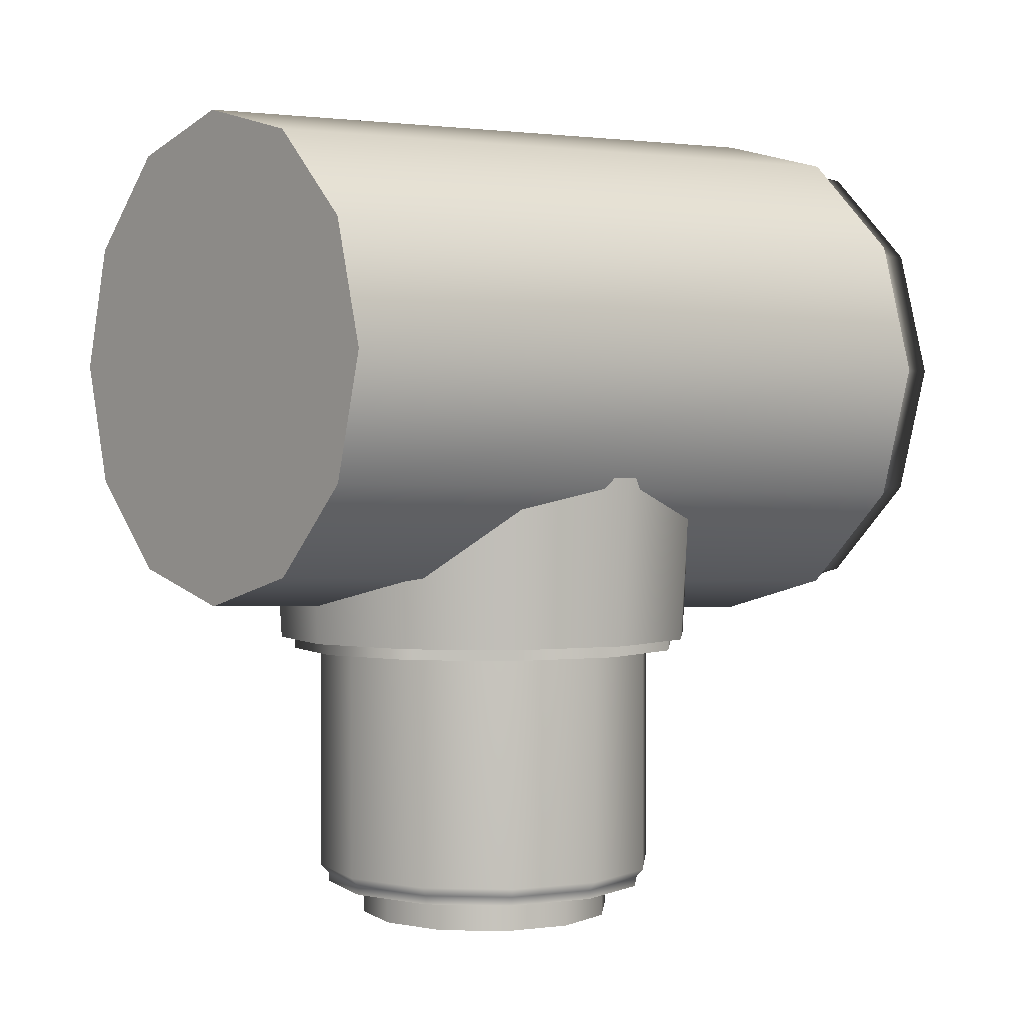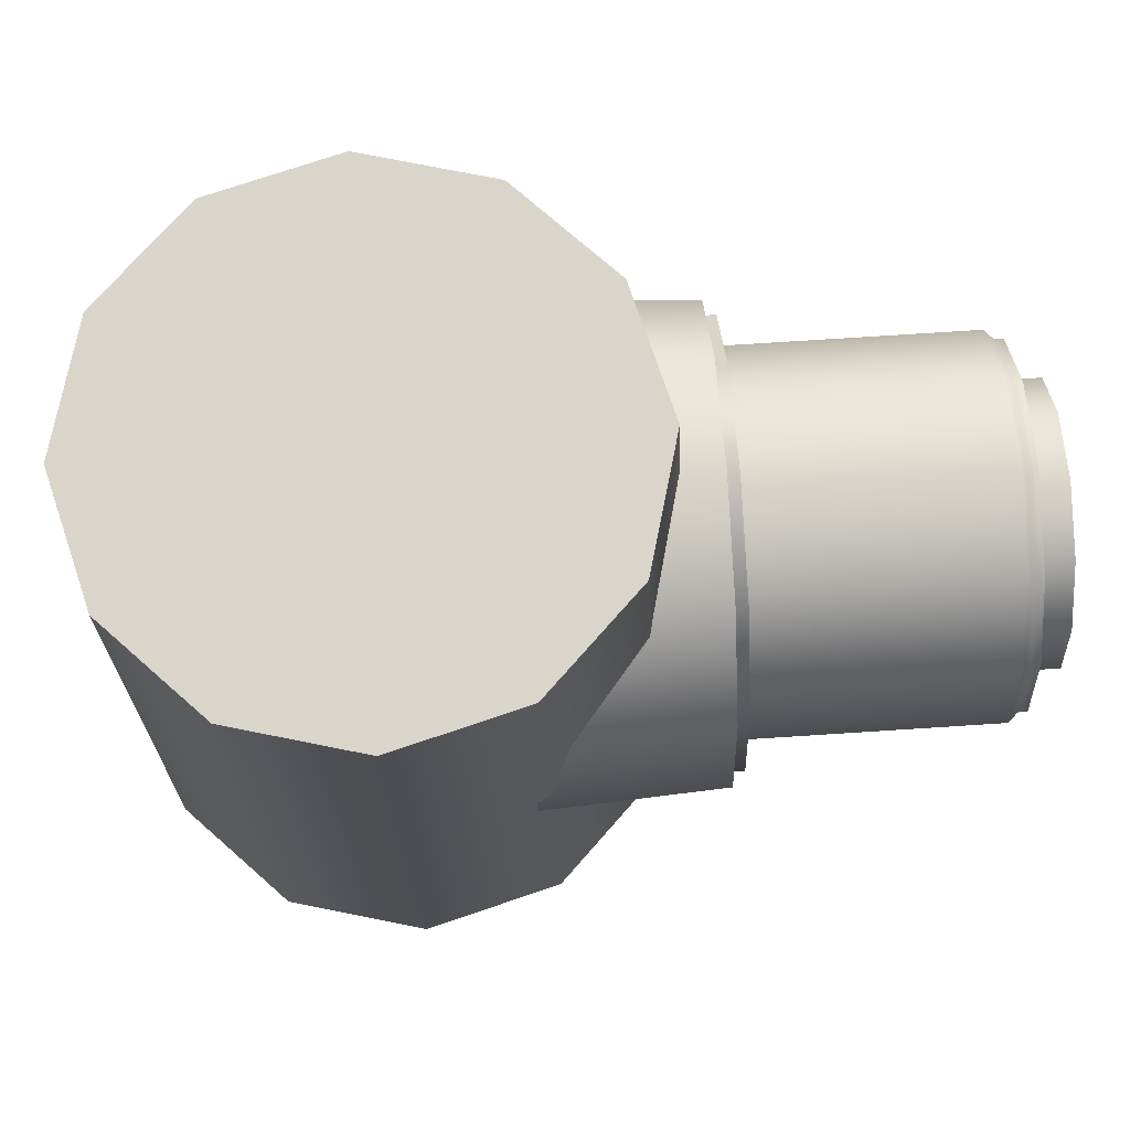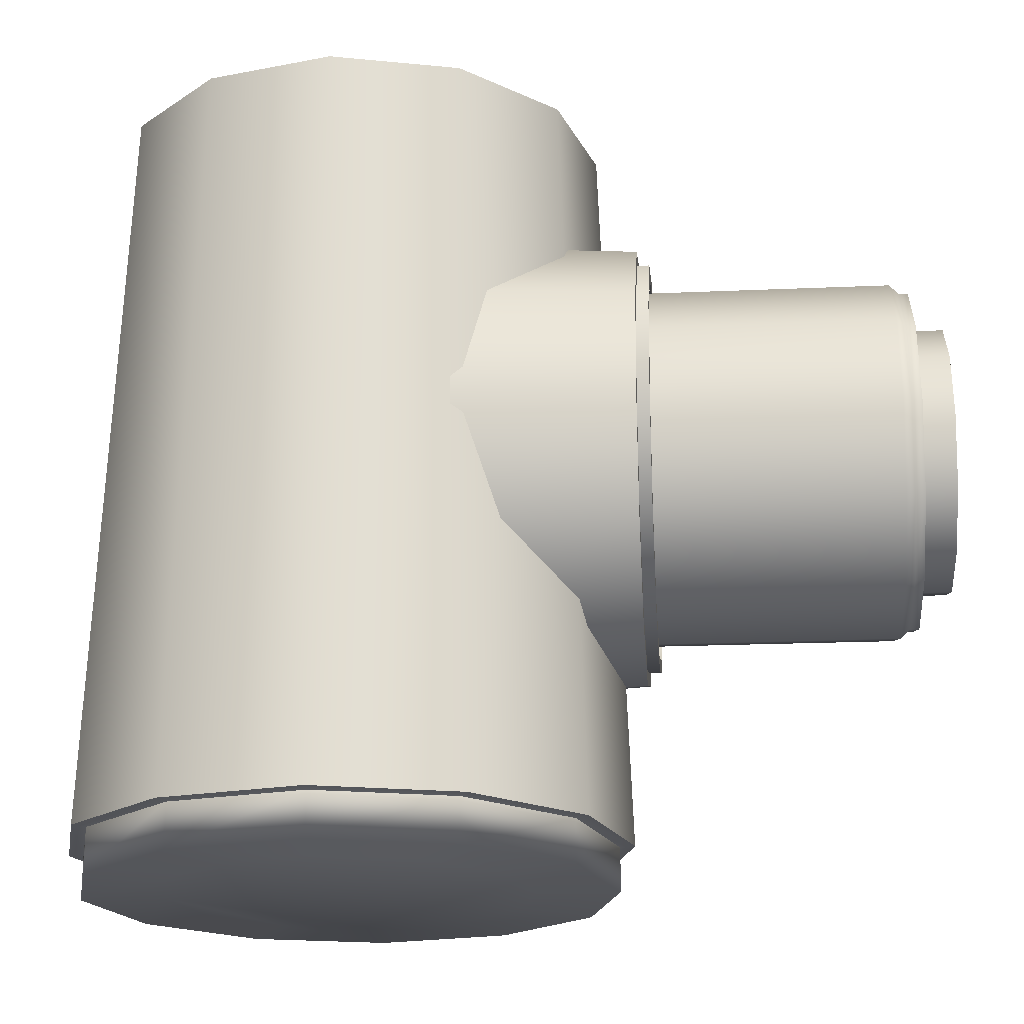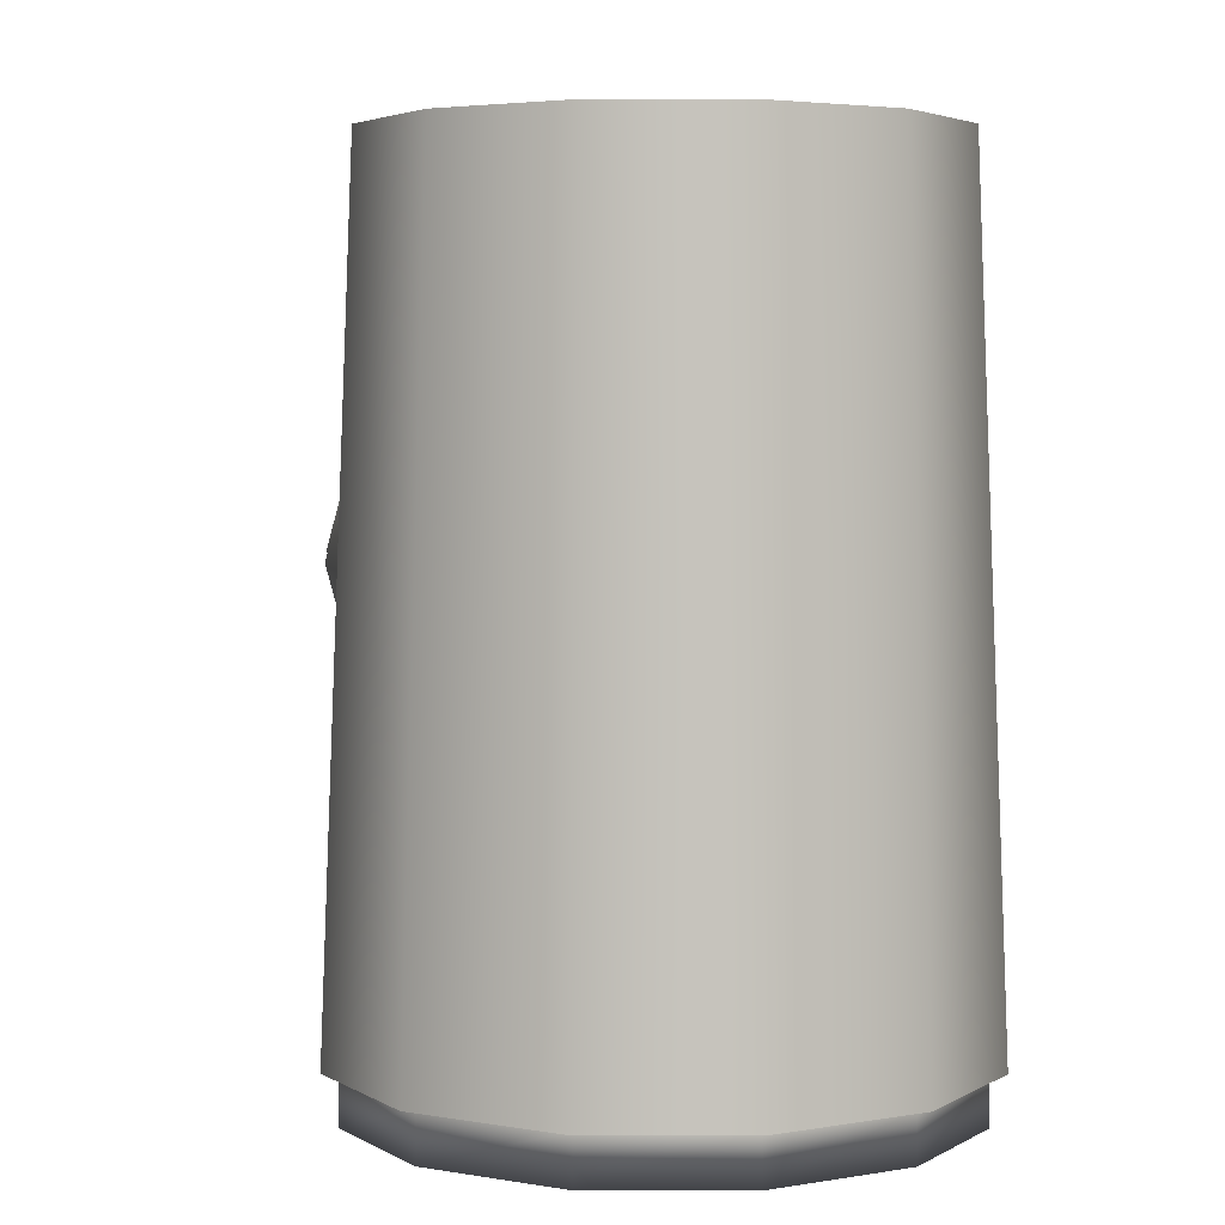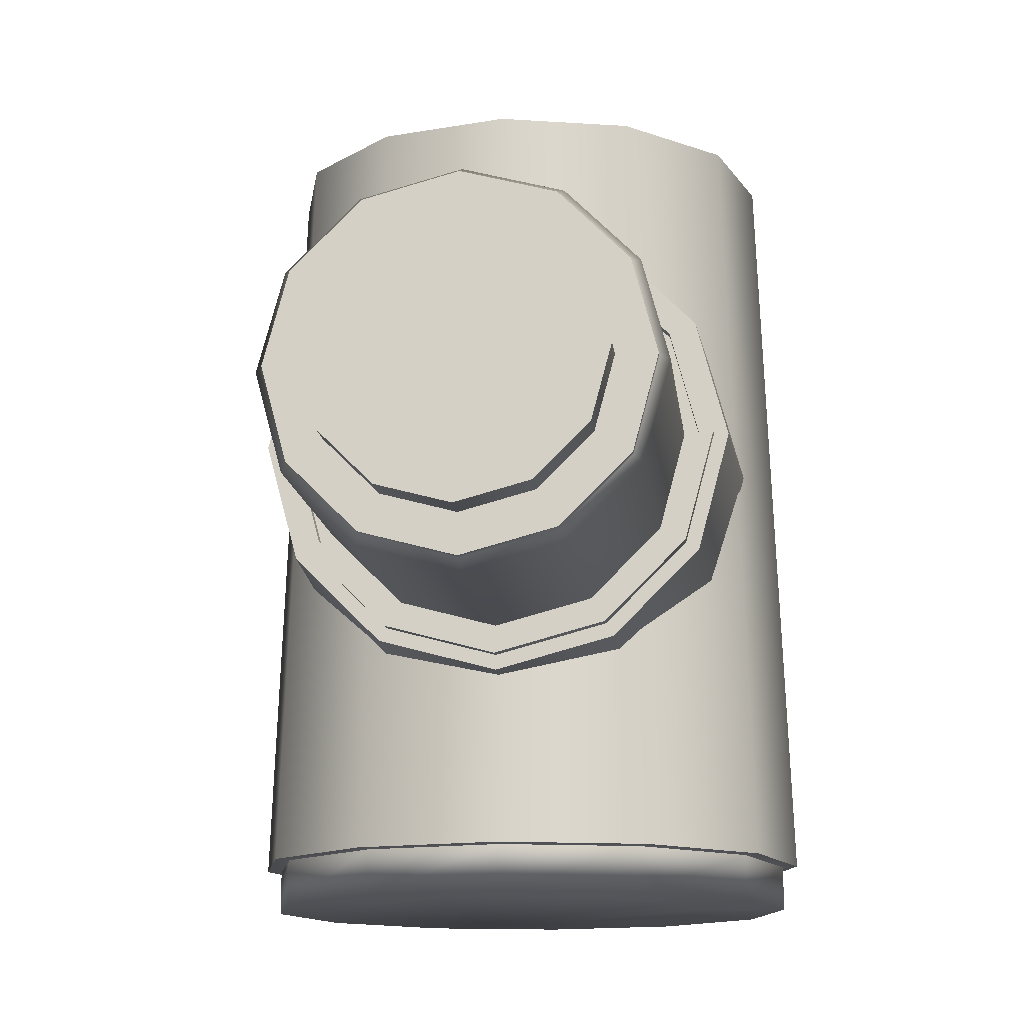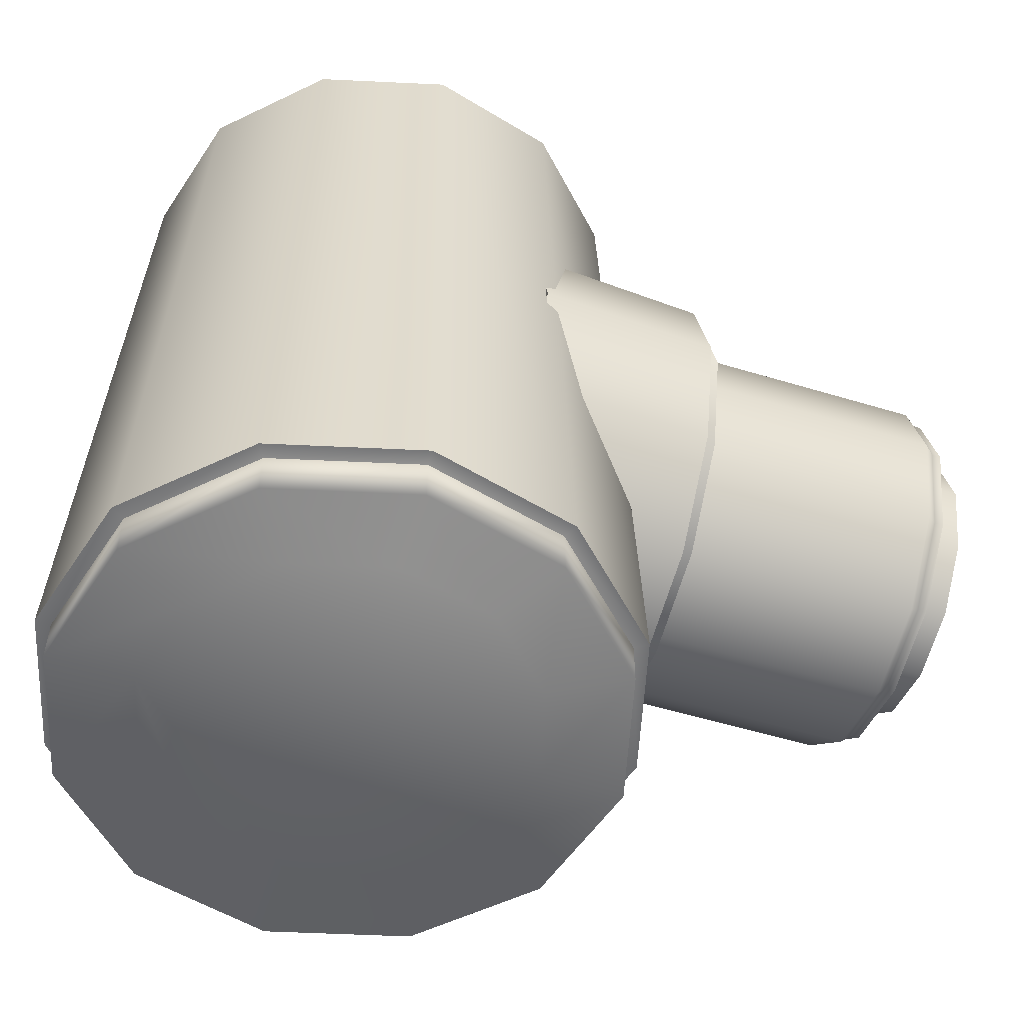
<metadata>
{"format":"obj","ext":"obj","renderer":"f3d","projection":"perspective","resolution":1024,"background":"white","views":[{"elev":1.1,"azim":50.2,"up":"+Y"},{"elev":74.5,"azim":-93.7,"up":"+Z"},{"elev":-19.7,"azim":-85.3,"up":"+Z"},{"elev":3.8,"azim":165.2,"up":"+Z"},{"elev":-13.6,"azim":6.6,"up":"+Z"},{"elev":-54.1,"azim":-107.9,"up":"+Z"}]}
</metadata>
<code>
g default
v 0.06779 0.03908 0.00479
v 0.03914 0.06773 0.00479
v 0 0.07822 0.00479
v -0.03914 0.06773 0.00479
v -0.06779 0.03908 0.00479
v -0.07828 -6.4e-05 0.00479
v -0.06779 -0.0392 0.00479
v -0.03914 -0.06786 0.00479
v 0 -0.07835 0.00479
v 0.03914 -0.06786 0.00479
v 0.06779 -0.0392 0.00479
v 0.07828 -6.4e-05 0.00479
v 0.06066 0.03496 0.2122
v 0.03502 0.0606 0.2122
v 0 0.06998 0.2122
v -0.03502 0.0606 0.2122
v -0.06066 0.03496 0.2122
v -0.07004 -6.4e-05 0.2122
v -0.06066 -0.03509 0.2122
v -0.03502 -0.06072 0.2122
v 0 -0.07011 0.2122
v 0.03502 -0.06072 0.2122
v 0.06066 -0.03509 0.2122
v 0.07004 -6.4e-05 0.2122
v 0.06427 0.03704 0.004574
v 0.0371 0.0642 0.004574
v 0 0.07415 0.004574
v -0.0371 0.0642 0.004574
v -0.06427 0.03704 0.004574
v -0.07421 -6.4e-05 0.004574
v -0.06427 -0.03717 0.004574
v -0.0371 -0.06433 0.004574
v 0 -0.07427 0.004574
v 0.0371 -0.06433 0.004574
v 0.06427 -0.03717 0.004574
v 0.07421 -6.4e-05 0.004574
v 0.06427 0.03704 -0.007602
v 0.0371 0.0642 -0.007602
v 0.02591 0.04481 -0.007203
v 0.04488 0.02584 -0.007203
v 0 0.07415 -0.007602
v 0 0.05175 -0.007203
v -0.0371 0.0642 -0.007602
v -0.02591 0.04481 -0.007203
v -0.06427 0.03704 -0.007602
v -0.04488 0.02584 -0.007203
v -0.07421 -6.4e-05 -0.007602
v -0.05182 -6.4e-05 -0.007203
v -0.06427 -0.03717 -0.007602
v -0.04488 -0.02597 -0.007203
v -0.0371 -0.06433 -0.007602
v -0.02591 -0.04494 -0.007203
v 0 -0.07427 -0.007602
v 0 -0.05188 -0.007203
v 0.0371 -0.06433 -0.007602
v 0.02591 -0.04494 -0.007203
v 0.06427 -0.03717 -0.007602
v 0.04488 -0.02597 -0.007203
v 0.07421 -6.4e-05 -0.007602
v 0.05182 -6.4e-05 -0.007203
v 0.05716 -0.0337 0.1461
v 0.033 -0.0337 0.1703
v 0 -0.0337 0.1791
v -0.033 -0.0337 0.1703
v -0.05716 -0.0337 0.1461
v -0.066 -0.0337 0.1131
v -0.05716 -0.0337 0.08012
v -0.033 -0.0337 0.05597
v 0 -0.0337 0.04712
v 0.033 -0.0337 0.05597
v 0.05716 -0.0337 0.08012
v 0.066 -0.0337 0.1131
v 0.05468 -0.08262 0.1447
v 0.03157 -0.08262 0.1678
v 0 -0.08262 0.1763
v -0.03157 -0.08262 0.1678
v -0.05468 -0.08262 0.1447
v -0.06314 -0.08262 0.1131
v -0.05468 -0.08262 0.08155
v -0.03157 -0.08262 0.05844
v 0 -0.08262 0.04998
v 0.03157 -0.08262 0.05844
v 0.05468 -0.08262 0.08155
v 0.06314 -0.08262 0.1131
v 0.04438 -0.08262 0.1387
v 0.02562 -0.08262 0.1575
v 0 -0.08262 0.1644
v -0.02562 -0.08262 0.1575
v -0.04438 -0.08262 0.1387
v -0.05124 -0.08262 0.1131
v -0.04438 -0.08262 0.0875
v -0.02562 -0.08262 0.06875
v 0 -0.08262 0.06188
v 0.02562 -0.08262 0.06875
v 0.04438 -0.08262 0.0875
v 0.05124 -0.08262 0.1131
v 0.04438 -0.1529 0.1387
v 0.02562 -0.1529 0.1575
v 0 -0.1529 0.1644
v -0.02562 -0.1529 0.1575
v -0.04438 -0.1529 0.1387
v -0.05124 -0.1529 0.1131
v -0.04438 -0.1529 0.0875
v -0.02562 -0.1529 0.06875
v 0 -0.1529 0.06188
v 0.02562 -0.1529 0.06875
v 0.04438 -0.1529 0.0875
v 0.05124 -0.1529 0.1131
v 0.04219 -0.1556 0.1375
v 0.02436 -0.1556 0.1553
v 0 -0.1556 0.1618
v -0.02436 -0.1556 0.1553
v -0.04219 -0.1556 0.1375
v -0.04872 -0.1556 0.1131
v -0.04219 -0.1556 0.08877
v -0.02436 -0.1556 0.07093
v 0 -0.1556 0.06441
v 0.02436 -0.1556 0.07093
v 0.04219 -0.1556 0.08877
v 0.04872 -0.1556 0.1131
v 0.04219 -0.1582 0.1375
v 0.02436 -0.1582 0.1553
v 0 -0.1582 0.1618
v -0.02436 -0.1582 0.1553
v -0.04219 -0.1582 0.1375
v -0.04872 -0.1582 0.1131
v -0.04219 -0.1582 0.08877
v -0.02436 -0.1582 0.07093
v 0 -0.1582 0.06441
v 0.02436 -0.1582 0.07093
v 0.04219 -0.1582 0.08877
v 0.04872 -0.1582 0.1131
v 0.03299 -0.1582 0.1322
v 0.01905 -0.1582 0.1461
v 0 -0.1582 0.1512
v -0.01905 -0.1582 0.1461
v -0.03299 -0.1582 0.1322
v -0.0381 -0.1582 0.1131
v -0.03299 -0.1582 0.09408
v -0.01905 -0.1582 0.08013
v 0 -0.1582 0.07503
v 0.01905 -0.1582 0.08013
v 0.03299 -0.1582 0.09408
v 0.0381 -0.1582 0.1131
v 0.03299 -0.1677 0.1322
v 0.01905 -0.1677 0.1461
v 0 -0.1677 0.1512
v -0.01905 -0.1677 0.1461
v -0.03299 -0.1677 0.1322
v -0.0381 -0.1677 0.1131
v -0.03299 -0.1677 0.09408
v -0.01905 -0.1677 0.08013
v 0 -0.1677 0.07503
v 0.01905 -0.1677 0.08013
v 0.03299 -0.1677 0.09408
v 0.0381 -0.1677 0.1131
v 0.02761 -0.08262 0.1609
v 0.04781 -0.08262 0.1407
v 0.05521 -0.08262 0.1131
v 0.04781 -0.08262 0.08552
v 0.02761 -0.08262 0.06531
v 0 -0.08262 0.05792
v -0.02761 -0.08262 0.06531
v -0.04781 -0.08262 0.08552
v -0.05521 -0.08262 0.1131
v -0.04781 -0.08262 0.1407
v -0.02761 -0.08262 0.1609
v 0 -0.08262 0.1683
v 0.02959 -0.08262 0.1644
v 0.05125 -0.08262 0.1427
v 0.05918 -0.08262 0.1131
v 0.05125 -0.08262 0.08354
v 0.02959 -0.08262 0.06188
v 0 -0.08262 0.05395
v -0.02959 -0.08262 0.06188
v -0.05125 -0.08262 0.08354
v -0.05918 -0.08262 0.1131
v -0.05125 -0.08262 0.1427
v -0.02959 -0.08262 0.1644
v 0 -0.08262 0.1723
v 0.02959 -0.08604 0.1644
v 0.05125 -0.08604 0.1427
v 0.02761 -0.08604 0.1609
v 0.04781 -0.08604 0.1407
v 0.05918 -0.08604 0.1131
v 0.05521 -0.08604 0.1131
v 0.05125 -0.08604 0.08354
v 0.04781 -0.08604 0.08552
v 0.02959 -0.08604 0.06188
v 0.02761 -0.08604 0.06531
v 0 -0.08604 0.05395
v 0 -0.08604 0.05792
v -0.02959 -0.08604 0.06188
v -0.02761 -0.08604 0.06531
v -0.05125 -0.08604 0.08354
v -0.04781 -0.08604 0.08552
v -0.05918 -0.08604 0.1131
v -0.05521 -0.08604 0.1131
v -0.05125 -0.08604 0.1427
v -0.04781 -0.08604 0.1407
v -0.02959 -0.08604 0.1644
v -0.02761 -0.08604 0.1609
v 0 -0.08604 0.1723
v 0 -0.08604 0.1683
g link_torso whole_robot
f 1 2 13
f 13 2 14
f 2 3 14
f 14 3 15
f 3 4 15
f 15 4 16
f 4 5 16
f 16 5 17
f 5 6 17
f 17 6 18
f 6 7 18
f 18 7 19
f 7 8 19
f 19 8 20
f 8 9 20
f 20 9 21
f 9 10 21
f 21 10 22
f 10 11 22
f 22 11 23
f 11 12 23
f 23 12 24
f 12 1 24
f 24 1 13
f 24 13 14 15
f 24 15 16 17
f 24 17 18 19
f 24 19 20 21
f 24 21 22 23
f 38 37 39
f 39 37 40
f 42 41 38 39
f 44 43 41 42
f 45 43 46
f 46 43 44
f 48 47 45 46
f 50 49 47 48
f 51 49 52
f 52 49 50
f 54 53 51 52
f 56 55 53 54
f 57 55 58
f 58 55 56
f 60 59 57 58
f 40 37 59 60
f 42 39 40 60
f 42 60 58 56
f 42 56 54 52
f 42 52 50 48
f 42 48 46 44
f 2 1 25 26
f 3 2 26 27
f 4 3 27 28
f 5 4 28 29
f 6 5 29 30
f 7 6 30 31
f 8 7 31 32
f 9 8 32 33
f 10 9 33 34
f 11 10 34 35
f 12 11 35 36
f 1 12 36 25
f 26 25 37 38
f 27 26 38 41
f 28 27 41 43
f 29 28 43 45
f 30 29 45 47
f 31 30 47 49
f 32 31 49 51
f 33 32 51 53
f 34 33 53 55
f 35 34 55 57
f 36 35 57 59
f 25 36 59 37
f 61 62 73
f 73 62 74
f 62 63 74
f 74 63 75
f 63 64 75
f 75 64 76
f 76 64 65 77
f 65 66 77
f 77 66 78
f 66 67 78
f 78 67 79
f 67 68 79
f 79 68 80
f 68 69 80
f 80 69 81
f 69 70 81
f 81 70 82
f 70 71 82
f 82 71 83
f 71 72 83
f 83 72 84
f 72 61 84
f 84 61 73
f 156 145 146 147
f 156 147 148 149
f 156 149 150 151
f 156 151 152 153
f 156 153 154 155
f 170 73 74 169
f 169 74 75 180
f 180 75 76 179
f 179 76 77 178
f 178 77 78 177
f 177 78 79 176
f 176 79 80 175
f 175 80 81 174
f 174 81 82 173
f 173 82 83 172
f 172 83 84 171
f 171 84 73 170
f 97 85 86 98
f 98 86 87 99
f 99 87 88 100
f 100 88 89 101
f 89 90 101
f 101 90 102
f 90 91 102
f 102 91 103
f 103 91 92 104
f 104 92 93 105
f 105 93 94 106
f 106 94 95 107
f 95 96 107
f 107 96 108
f 96 85 108
f 108 85 97
f 97 98 109
f 109 98 110
f 98 99 110
f 110 99 111
f 99 100 111
f 111 100 112
f 100 101 112
f 112 101 113
f 101 102 113
f 113 102 114
f 102 103 114
f 114 103 115
f 103 104 115
f 115 104 116
f 104 105 116
f 116 105 117
f 105 106 117
f 117 106 118
f 106 107 118
f 118 107 119
f 107 108 119
f 119 108 120
f 108 97 120
f 120 97 109
f 121 109 110 122
f 122 110 111 123
f 123 111 112 124
f 124 112 113 125
f 125 113 114 126
f 126 114 115 127
f 127 115 116 128
f 128 116 117 129
f 129 117 118 130
f 130 118 119 131
f 131 119 120 132
f 132 120 109 121
f 133 121 122 134
f 134 122 123 135
f 135 123 124 136
f 136 124 125 137
f 137 125 126 138
f 138 126 127 139
f 139 127 128 140
f 140 128 129 141
f 141 129 130 142
f 142 130 131 143
f 143 131 132 144
f 144 132 121 133
f 133 134 145
f 145 134 146
f 146 134 135 147
f 147 135 136 148
f 136 137 148
f 148 137 149
f 149 137 138 150
f 150 138 139 151
f 139 140 151
f 151 140 152
f 152 140 141 153
f 153 141 142 154
f 142 143 154
f 154 143 155
f 155 143 144 156
f 156 144 133 145
f 85 158 157 86
f 96 159 158 85
f 95 160 159 96
f 94 161 160 95
f 93 162 161 94
f 92 163 162 93
f 91 164 163 92
f 90 165 164 91
f 89 166 165 90
f 88 167 166 89
f 87 168 167 88
f 86 157 168 87
f 184 182 181 183
f 186 185 182 184
f 188 187 185 186
f 190 189 187 188
f 192 191 189 190
f 194 193 191 192
f 196 195 193 194
f 198 197 195 196
f 200 199 197 198
f 202 201 199 200
f 204 203 201 202
f 183 181 203 204
f 182 170 169 181
f 183 157 158 184
f 171 170 185
f 185 170 182
f 184 158 159 186
f 187 172 171 185
f 186 159 160 188
f 173 172 189
f 189 172 187
f 160 161 188
f 188 161 190
f 191 174 173 189
f 190 161 162 192
f 193 175 174 191
f 192 162 163 194
f 176 175 195
f 195 175 193
f 163 164 194
f 194 164 196
f 197 177 176 195
f 196 164 165 198
f 178 177 199
f 199 177 197
f 198 165 166 200
f 201 179 178 199
f 200 166 167 202
f 203 180 179 201
f 202 167 168 204
f 181 169 180 203
f 204 168 157 183
f 63 62 61 72
f 63 72 71 70
f 63 70 69 68
f 63 68 67 66
f 63 66 65 64

</code>
